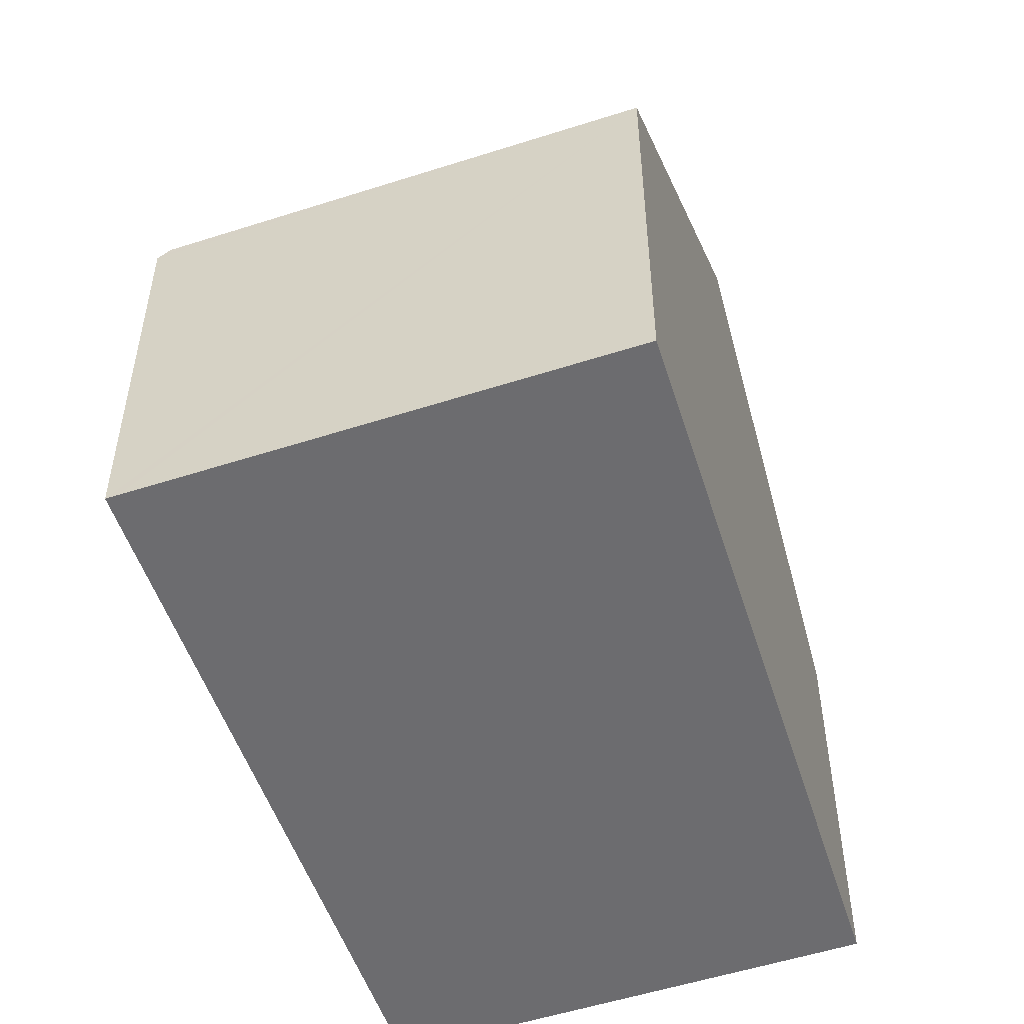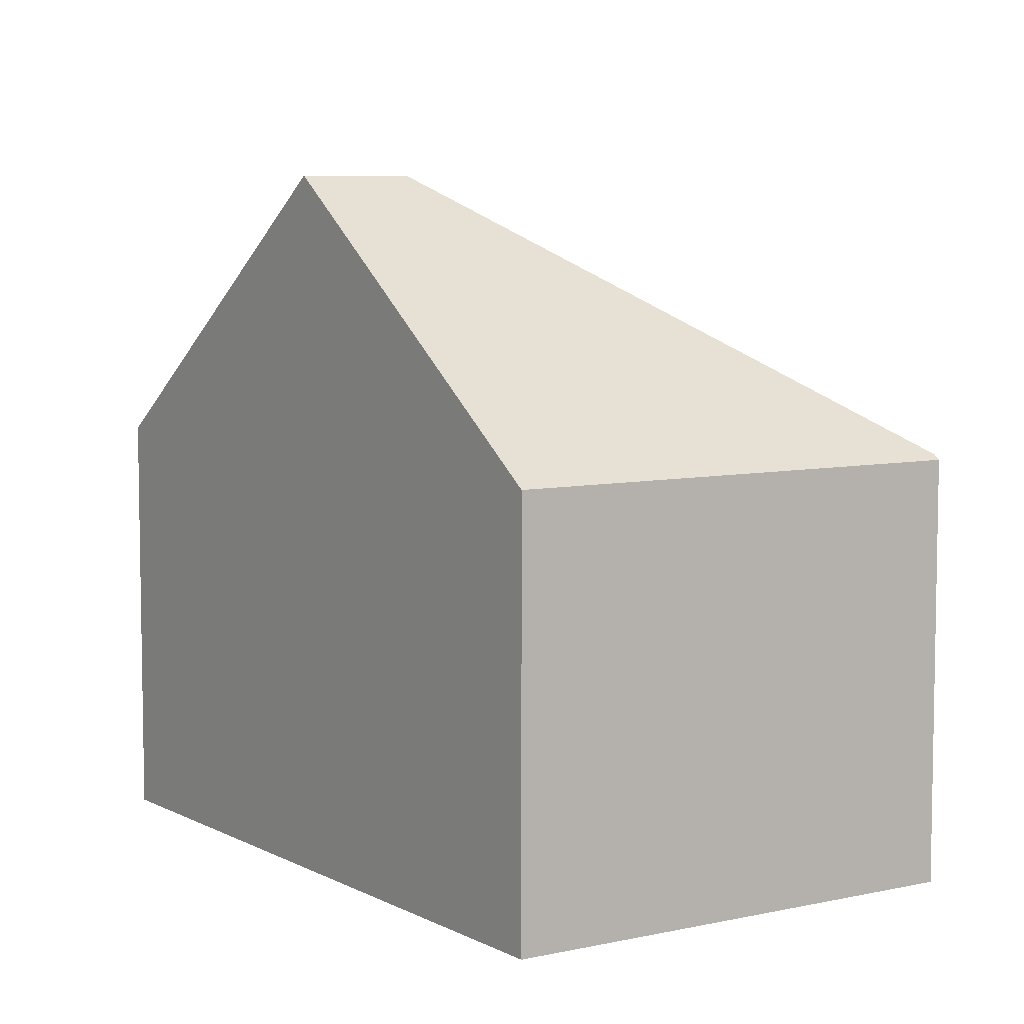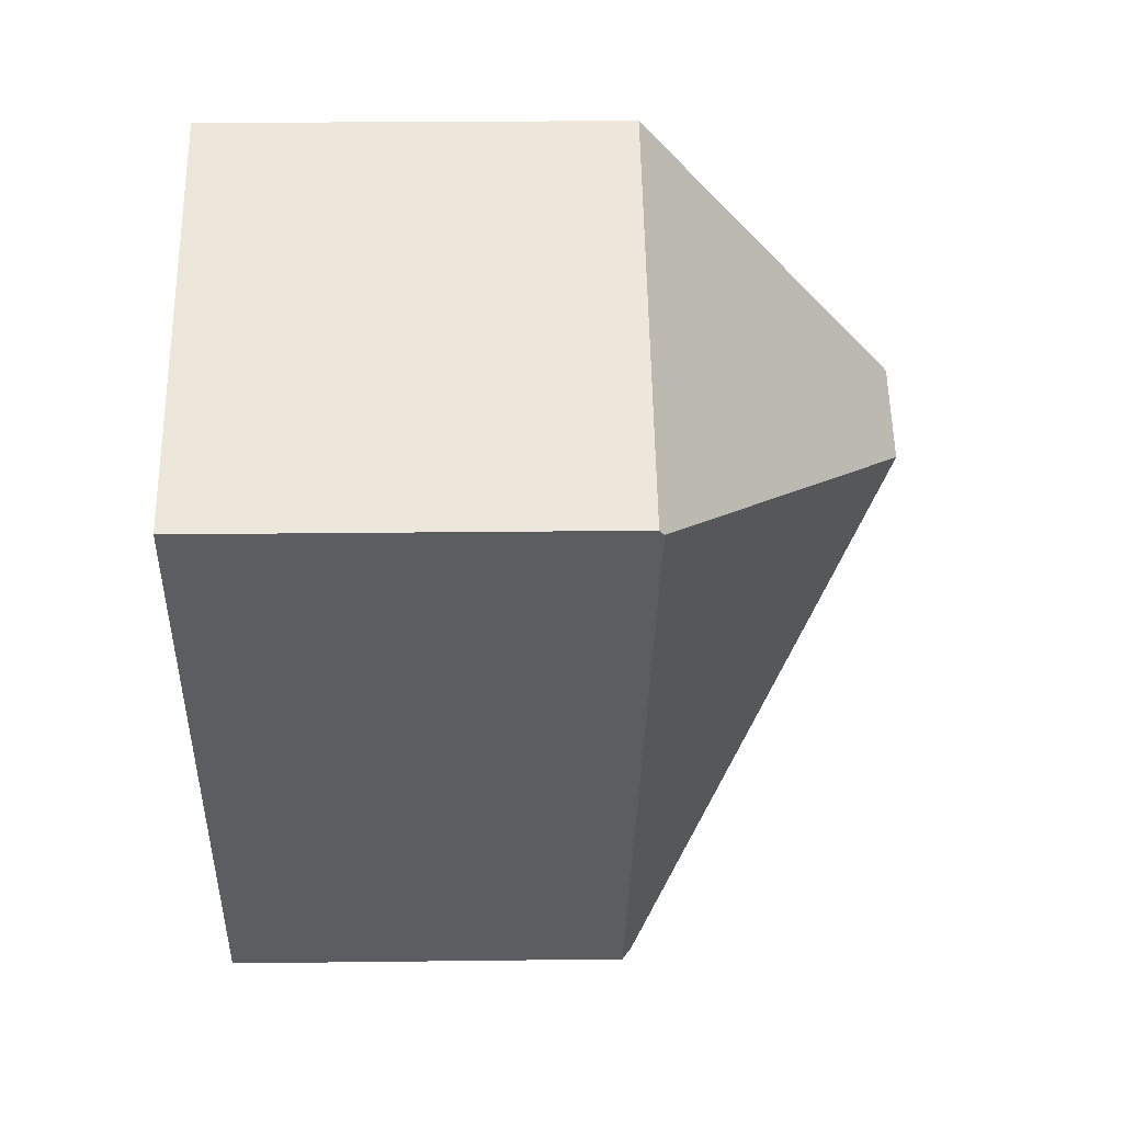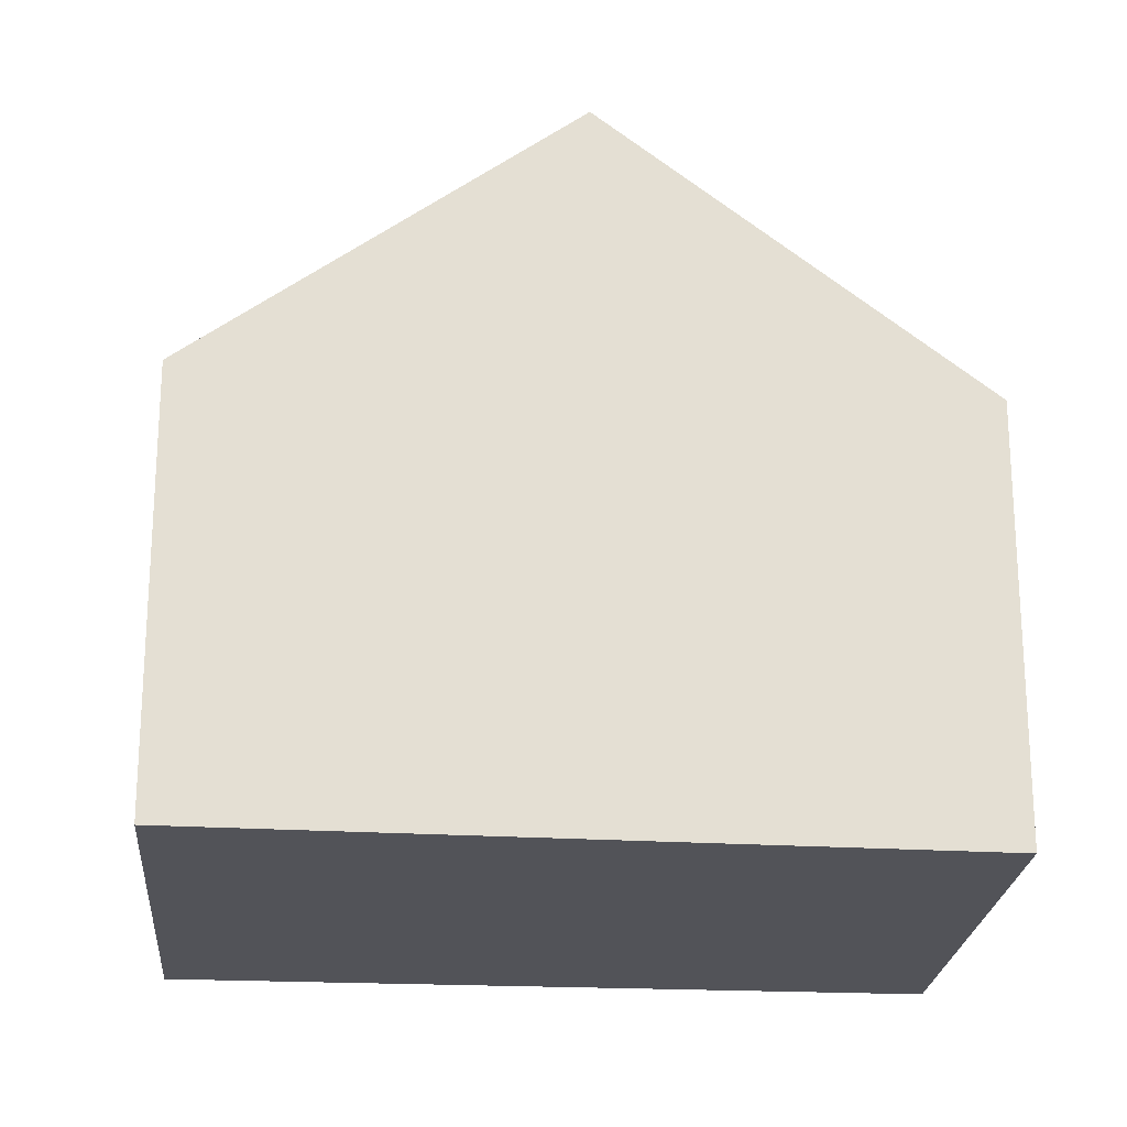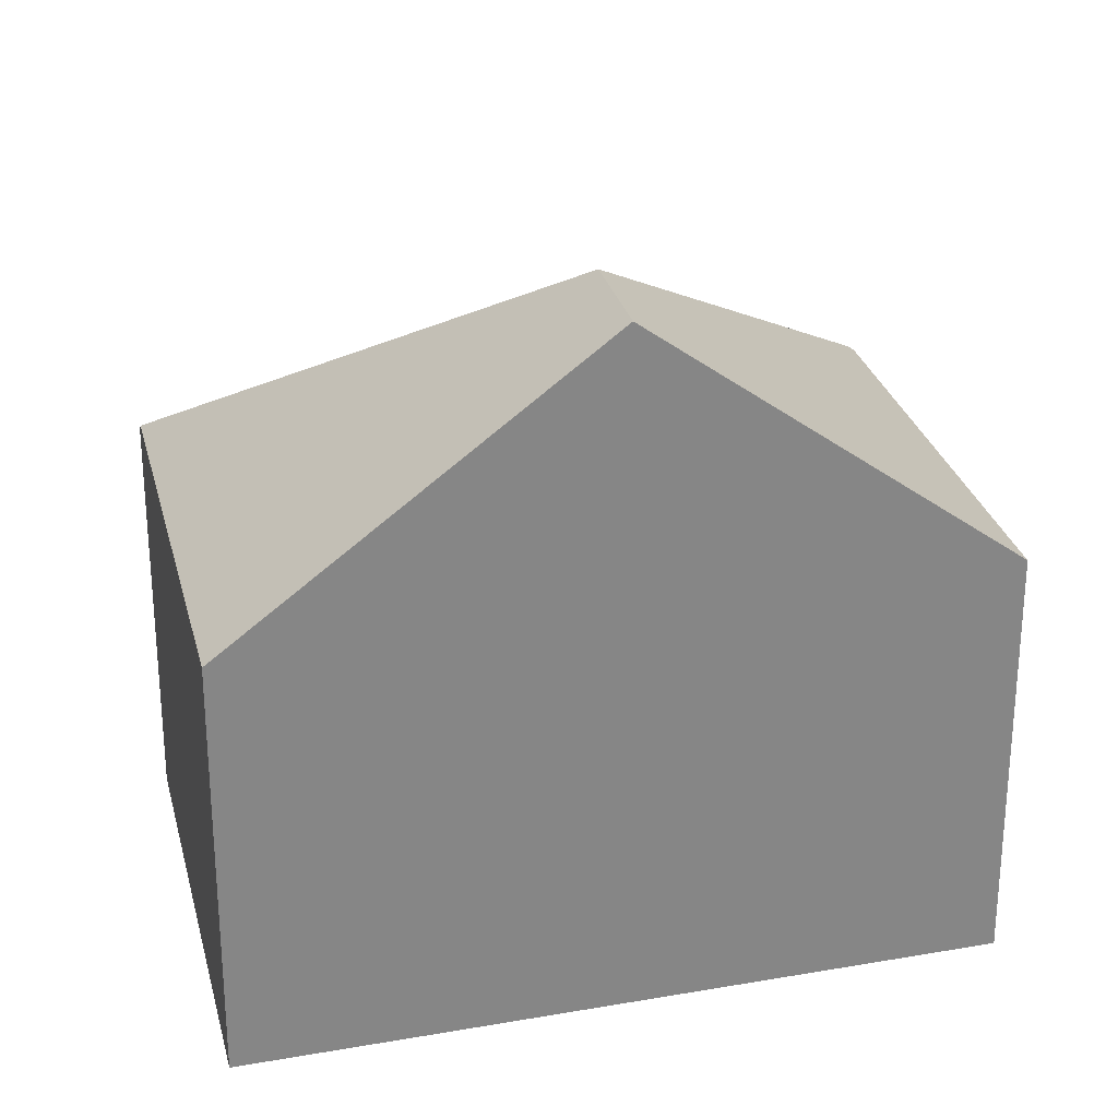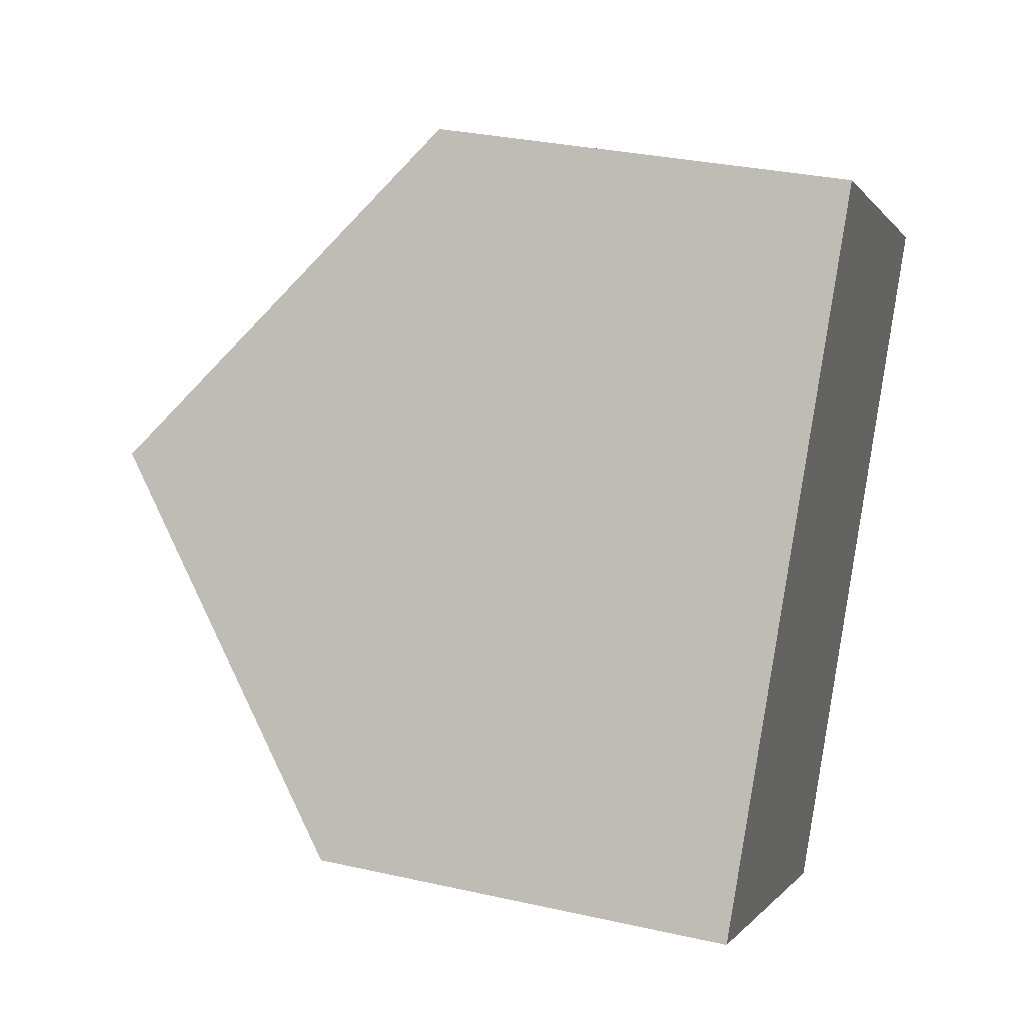
<metadata>
{"format":"obj","ext":"obj","renderer":"f3d","projection":"perspective","resolution":1024,"background":"white","views":[{"elev":-53.8,"azim":-130.7,"up":"+Y"},{"elev":6.9,"azim":-2.6,"up":"+Y"},{"elev":23.0,"azim":88.8,"up":"+Z"},{"elev":-22.6,"azim":-64.3,"up":"+Y"},{"elev":27.9,"azim":-73.1,"up":"+Y"},{"elev":31.3,"azim":-72.3,"up":"+Z"}]}
</metadata>
<code>
v  13.54 7.114 6.434
v  6.601 7.036 10.63
v  13.6 7.035 6.526
v  4.996 11.63 4.32
v  3.301 11.63 5.314
v  7.179 6.962 -4.207
v  9.476 6.962 -0.509
v  7.275 6.88 -4.264
v  7.092 7.036 -4.157
v  0 7.036 4.308e-16
v  7.275 2.611e-16 -4.264
v  7.092 2.545e-16 -4.157
v  0 0 0
v  7.179 2.576e-16 -4.207
v  3.301 -3.254e-16 5.314
v  6.601 -6.507e-16 10.63
v  13.6 -3.996e-16 6.526
v  13.54 -3.94e-16 6.434
v  9.476 3.117e-17 -0.509
g defaultobject
f 1 2 3
f 2 1 4
f 2 4 5
f 6 7 8
f 7 6 1
f 1 6 4
f 4 6 9
f 5 9 10
f 9 5 4
f 6 10 9
f 10 6 8
f 10 8 11
f 10 11 12
f 10 12 13
f 12 11 14
f 13 5 10
f 5 13 2
f 2 13 15
f 2 15 16
f 16 3 2
f 3 16 17
f 17 1 3
f 1 17 7
f 7 17 18
f 7 18 19
f 7 19 8
f 8 19 11
f 15 17 16
f 17 15 13
f 17 13 18
f 18 13 19
f 19 13 12
f 19 12 14
f 19 14 11

</code>
